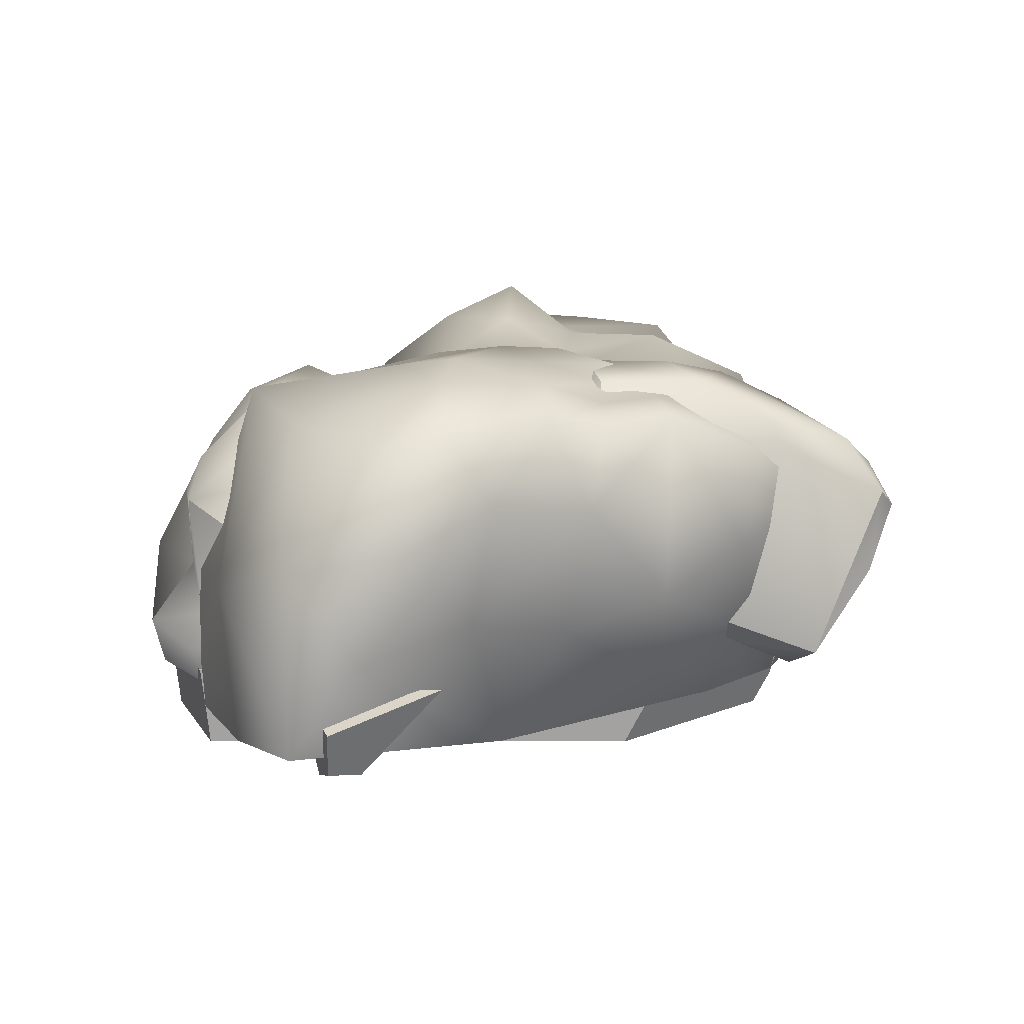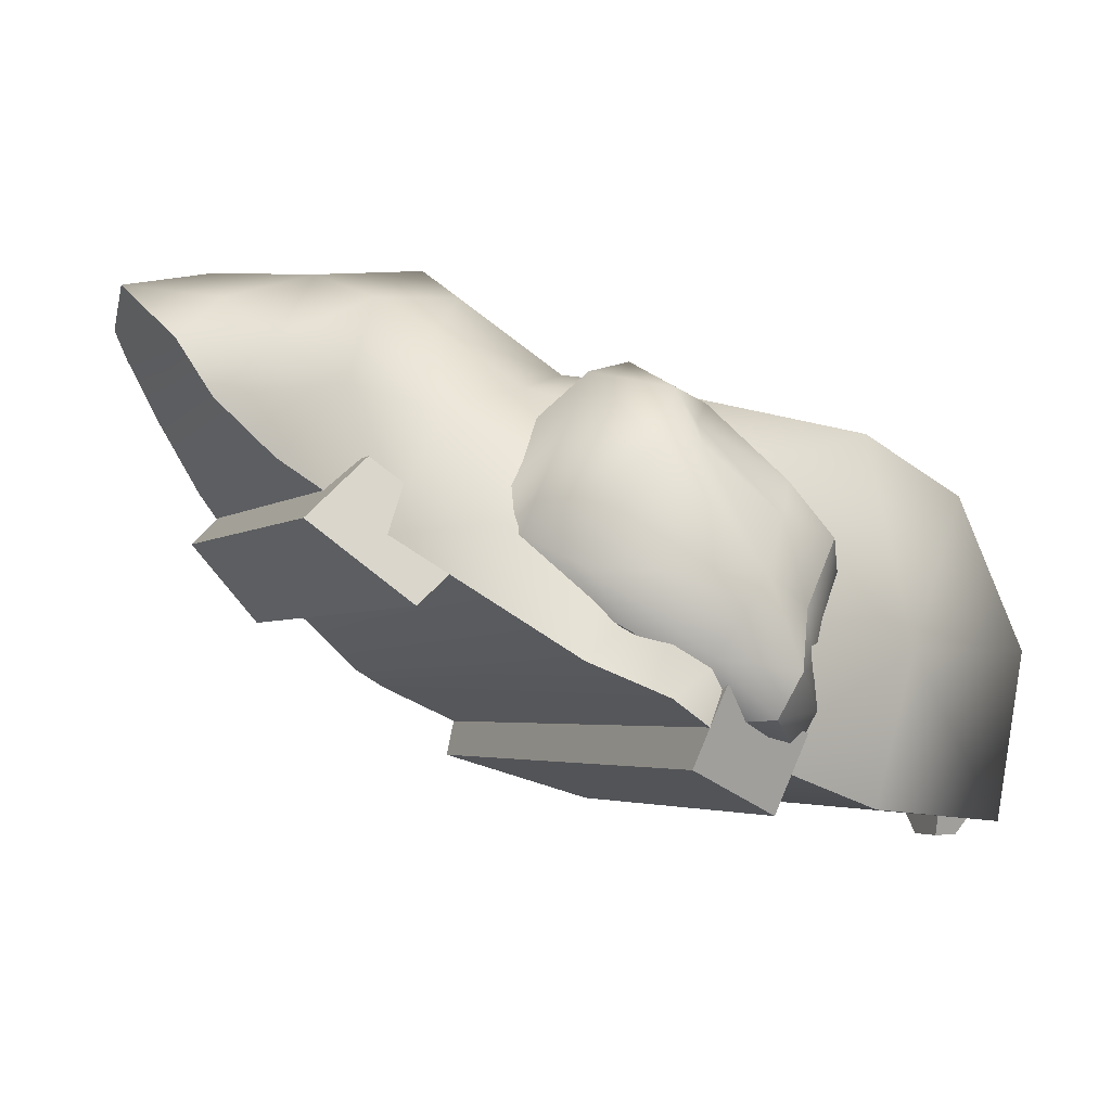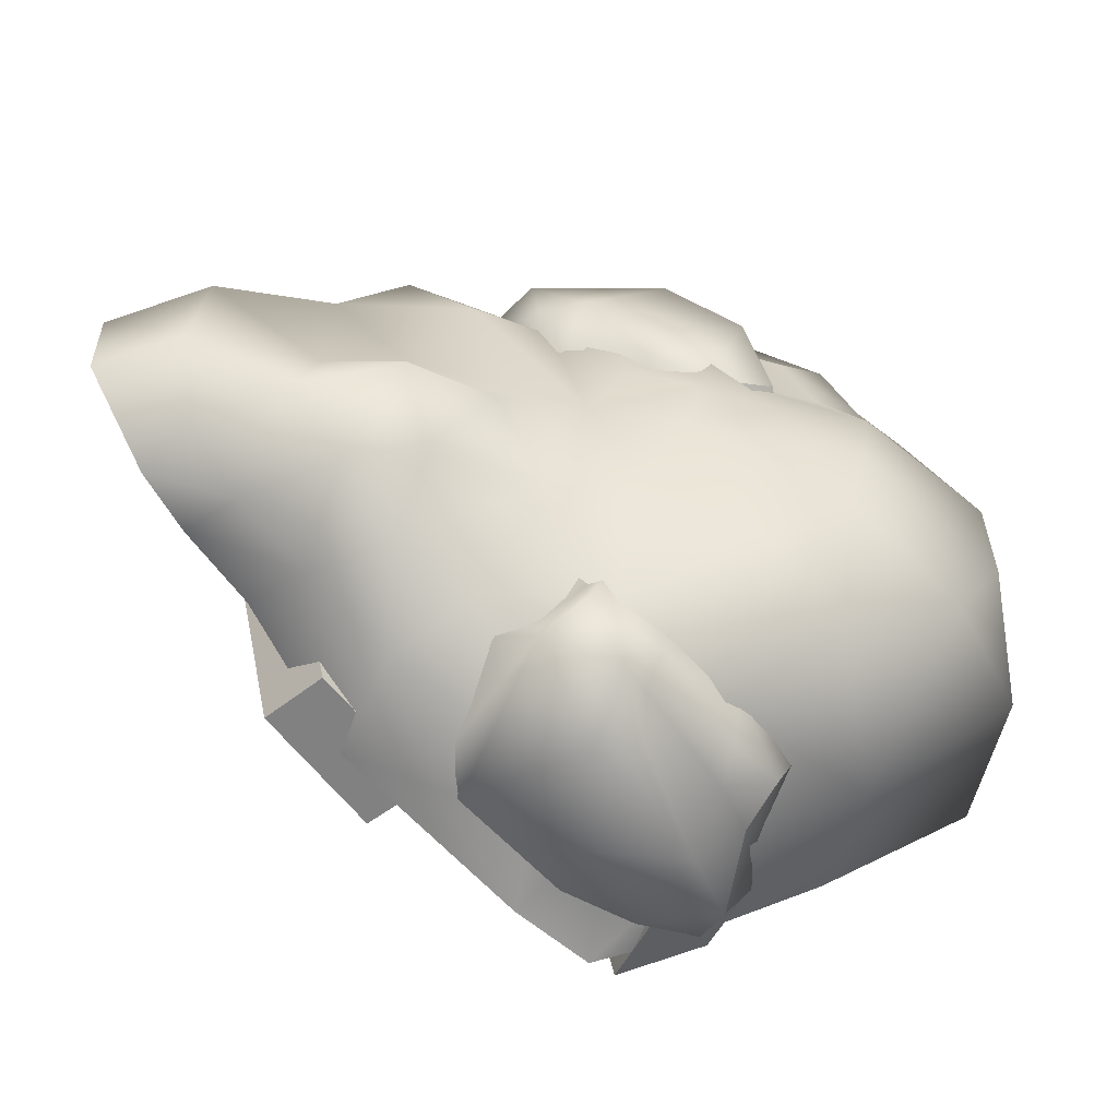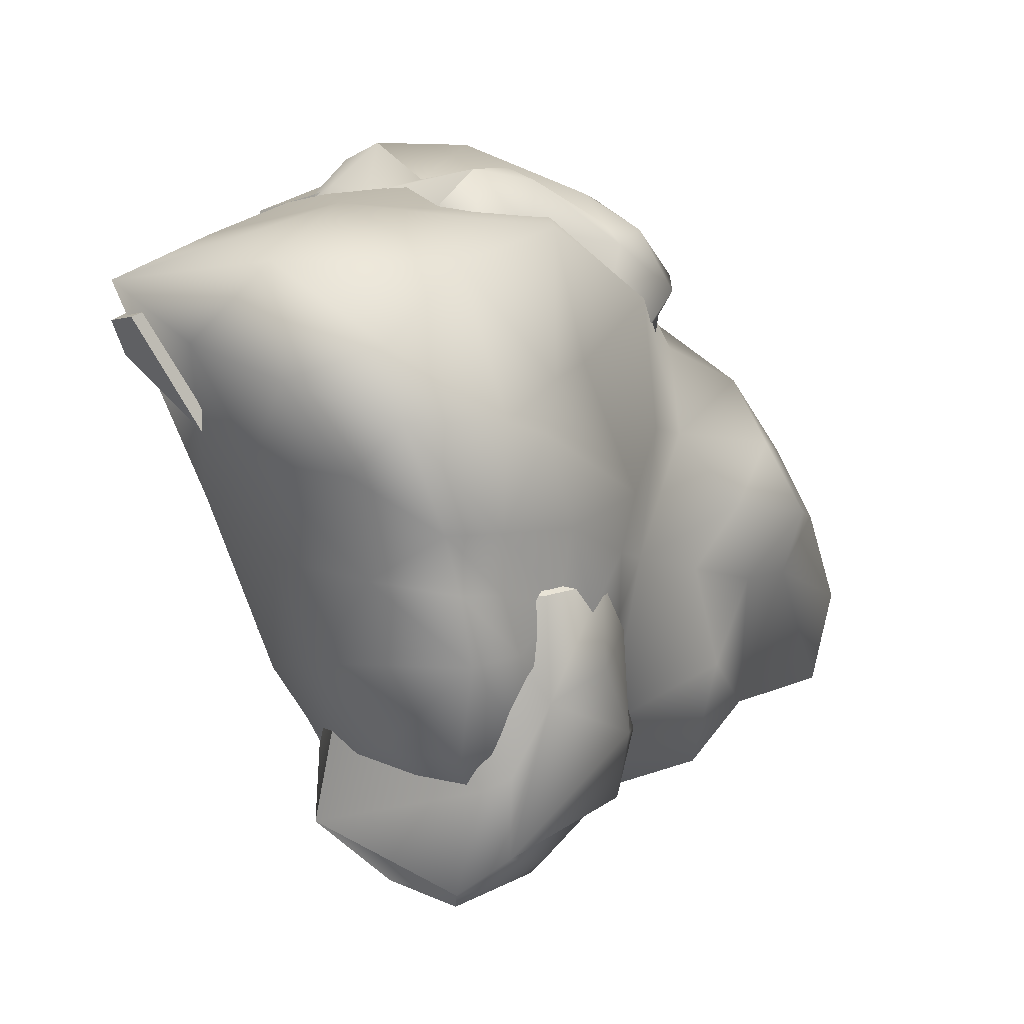
<metadata>
{"format":"obj","ext":"obj","renderer":"f3d","projection":"perspective","resolution":1024,"background":"white","views":[{"elev":-5.4,"azim":91.5,"up":"+Y"},{"elev":-3.3,"azim":-22.3,"up":"+Y"},{"elev":43.1,"azim":-11.7,"up":"+Y"},{"elev":-3.8,"azim":106.8,"up":"+Z"}]}
</metadata>
<code>
g LoginScene_Broken_16_Vo
v -2.221 -6.043 -14.3
v -3.561 -9.277 -12.94
v -3.008 -7.942 -13.68
v -2.221 -6.043 14.91
v -3.561 -9.277 14.59
v 12.13 -8.997 7.031
v 12.13 -12.5 4.433
v 12.13 -8.997 1.09
v 12.13 -12.5 6.149
v -12.95 -3.005 9.663
v -10.47 -0.5302 -13.39
v -12.95 -3.005 -13.29
v -10.47 -0.5302 10.29
v -14.01 3.005 -11.93
v -16.48 0.5305 6.262
v -16.48 0.5305 -11.83
v -14.01 3.005 6.889
v -3.561 -9.277 14.59
v 2.398 -7.956 12.73
v 1.059 -11.19 12.41
v -2.221 -6.043 14.91
v 2.398 -7.956 12.73
v 1.059 -11.19 -6.675
v 1.059 -11.19 12.41
v 2.398 -7.956 -8.478
v 1.059 -11.19 -6.675
v -3.561 -9.277 14.59
v 1.059 -11.19 12.41
v -3.561 -9.277 -12.94
v 13.42 -12.5 5.673
v 12.13 -12.5 4.433
v 12.13 -12.5 6.149
v 2.398 -7.956 -8.478
v -2.221 -6.043 -14.3
v -1.718 -6.251 -14.06
v -3.008 -7.942 -13.68
v 2.398 -7.956 -8.478
v -2.221 -6.043 14.91
v -2.221 -6.043 -14.3
v 2.398 -7.956 12.73
v -10.47 -0.5302 10.29
v -14.01 3.005 -11.93
v -10.47 -0.5302 -13.39
v -14.01 3.005 6.889
v -0.677 -8.848 13.64
v 6.827 -11.12 -1.202
v -0.677 -8.848 -10.58
v 6.827 -11.12 10.3
v 14.67 -11.89 7.109
v -5.983 -6.011 -15.44
v -7.592 -5.151 13.68
v -4.945 -6.566 15.79
v -7.592 -5.151 -14.91
v -13.65 -0.1766 8.231
v -13.65 -0.1766 -12.6
v -2.824 -7.7 -13.73
v -0.677 -8.848 -10.58
v -0.677 -8.848 13.64
v 12.13 -8.997 1.09
v 14.86 -10.91 5.541
v 12.13 -8.997 7.031
v 12.13 -12.5 6.149
v 12.13 -8.997 7.031
v 13.42 -12.5 5.673
v 14.86 -10.91 5.541
v -3.008 -7.942 -13.68
v 2.398 -7.956 -8.478
v -1.718 -6.251 -14.06
v -3.561 -9.277 -12.94
v 1.059 -11.19 -6.675
v 14.86 -10.91 5.541
v 12.13 -8.997 1.09
v 13.42 -12.5 5.673
v 12.13 -12.5 4.433
v -21.44 11.14 -4.601
v -19.99 8.429 -0.7238
v -20.1 8.638 -9.493
v -18.63 5.885 -9.53
v -18.63 5.885 0.3127
v -20.74 9.836 -9.125
v -16.49 3.275 2.242
v -16.14 2.854 -11.79
v -13.65 -0.1766 -12.6
v -13.65 -0.1766 8.231
v -16.48 0.5305 6.262
v -12.95 -3.005 -13.29
v -16.48 0.5305 -11.83
v -12.95 -3.005 9.663
v -12.95 -3.005 -13.29
v -14.01 3.005 -11.93
v -16.48 0.5305 -11.83
v -10.47 -0.5302 -13.39
v 15.8 0.2987 3.815
v 16.19 -3.865 2.535
v 15.86 -4.502 7.333
v 15.18 -8.192 4.307
v 12.91 -6.413 -0.1635
v 14.67 -11.89 7.109
v 6.827 -11.12 -1.202
v 10.2 -6.595 -4.053
v 12.69 2.193 7.418
v 11.67 3.89 1.183
v 8.215 -4.619 11.05
v 6.827 -11.12 10.3
v -0.677 -8.848 13.64
v 15.97 1.068 0.7761
v 1.549 -2.952 13.12
v 1.072 2.618 11.36
v -2.531 0.8442 13.39
v 6.749 4.437 9.801
v -2.237 6.091 8.053
v 4.8 5.181 4.352
v 8.886 5.1 3.16
v -4.945 -6.566 15.79
v -3.556 -1.659 12.98
v -7.592 -5.151 13.68
v -6.386 -0.775 12.44
v -3.197 4.076 11.9
v -7.245 6.105 6.476
v -3.784 7.325 2.091
v -10.57 8.445 5.255
v -11.44 4.748 8.059
v -14.05 6.237 4.123
v -12.19 10.18 2.071
v -8.471 10.39 2.038
v -13.65 -0.1766 8.231
v -10.22 0.1817 11.11
v -16.49 3.275 2.242
v -18.63 5.885 0.3127
v -16.42 8.222 1.361
v -19.99 8.429 -0.7238
v -13.82 11.54 -1.114
v -8.952 12.02 -1.217
v -12.14 10.46 -3.843
v -17.81 10.36 -1.408
v -17.45 11.94 -4.846
v -16 11.19 -8.945
v -8.501 9.487 -4.325
v -10.74 8.591 -10.08
v -5.383 9.676 -1.117
v -14.99 6.392 -10.56
v -20.1 8.638 -9.493
v -18.63 5.885 -9.53
v -20.74 9.836 -9.125
v -21.44 11.14 -4.601
v -16.14 2.854 -11.79
v -14.27 3.752 -12.64
v -13.65 -0.1766 -12.6
v -8.885 2.222 -14.04
v -7.592 -5.151 -14.91
v -1.857 0.958 -14.81
v -5.983 -6.011 -15.44
v -7.147 7.108 -12.76
v -11.11 6.829 -11.97
v -2.824 -7.7 -13.73
v 3.025 -0.03281 -15.45
v 1.006 5.438 -11.23
v -1.153 4.778 -10.89
v 1.61 5.867 -6.215
v 5.268 5.66 -6.216
v 5.088 2.93 -11.69
v 9.081 1.128 -12.34
v 9.01 3.615 -8.006
v 11.21 2.289 -8.522
v 6.511 4.589 -5.877
v 7.563 5.397 -2.814
v 10.02 3.214 -5.634
v 12.11 2.094 -5.712
v 13.44 1.899 -3.412
v 11.67 3.726 -3.251
v 10.28 5.116 0.7726
v 12.62 -1.582 -5.09
v 9.189 -5.062 -8.323
v 8.028 -2.601 -11.73
v 5.645 -8.493 -8.484
v 14.66 -1.62 -1.113
v 2.851 6.909 -1.098
v 3.282 -6.501 -12.49
v -0.677 -8.848 -10.58
v -0.07998 7.122 1.987
v -0.8476 6.185 -3.67
v 4.059 6.598 -3.657
v -4.954 8.738 -8.298
v -4.674 7.836 -3.998
v -16.48 0.5305 6.262
v -10.47 -0.5302 10.29
v -12.95 -3.005 9.663
v -14.01 3.005 6.889
v -7.199 1.855 10.23
v -0.8898 5.32 10.34
v 0.09315 3.915 2.266
v 4.125 0.7718 7.29
v 2.413 2.216 10.64
v 2.004 1.629 4.438
v 3.552 -4.211 9.112
v 5.015 -2.092 10.52
v 3.389 -0.2037 13.2
v -3.484 7.095 8.561
v 2.18 -2.687 6.305
v 3.344 -8.135 9.697
v -0.6711 -7.555 6.992
v 1.448 1.029 3.388
v -6.743 -2.684 0.1913
v -1.607 3.254 0.09563
v -2.018 4.74 1.828
v 1.74 -9.46 9.904
v -3.474 6.441 7.478
v -3.503 5.936 4.218
v -5.502 6.222 3.953
v -2.882 3.764 0.0339
v -5.753 -4.022 13.87
v 0.8692 -9.607 10.6
v -7.926 -3.019 1.534
v -1.39 -7.492 13.93
v -10.62 -0.6245 4.748
v -10.42 -0.5584 8.827
v -5.336 -4.733 2.666
v -0.6711 -7.555 6.992
v 0.0001855 -7.398 14.76
v 2.05 -8.685 12.28
v 1.74 -9.46 9.904
v -6.743 -2.684 0.1913
v -7.494 -1.534 13.36
v -4.217 3.293 13.1
v -0.5816 -1.788 15.21
v -2.935 -5.02 15.4
v 0.8675 -5.548 15.24
v -9.378 -0.2647 11.59
v -5.734 6.454 9.67
v 2.177 -2.988 13.15
v 0.0001855 -7.398 14.76
v 0.8144 0.5759 13.75
v 3.389 -0.2037 13.2
v -2.275 3.315 13
v -1.812 4.367 11.48
v 1.47 2.057 12.94
v -2.662 5.771 11.29
v -3.484 7.095 8.561
v -0.8898 5.32 10.34
v 2.413 2.216 10.64
v -1.39 -7.492 13.93
v -5.753 -4.022 13.87
v -10.42 -0.5584 8.827
v -10.94 0.691 8.27
v -10.62 -0.6245 4.748
v -10.97 1.655 6.06
v -7.546 4.28 7.131
v -7.241 5.711 5.283
v -5.354 5.602 7.992
v -3.474 6.441 7.478
v -3.503 5.936 4.218
v -5.502 6.222 3.953
v -9.692 1.107 10.24
v -10.97 1.655 6.06
v -8.057 -1.836 0.9693
v -7.241 5.711 5.283
v -10.62 -0.6245 4.748
v -7.926 -3.019 1.534
v -6.743 -2.684 0.1913
v -4.494 1.089 -0.4022
v -5.502 6.222 3.953
v -2.882 3.764 0.0339
v 2.725 -5.37 12.57
v 5.015 -2.092 10.52
v 3.314 -6.206 11.11
v 3.389 -0.2037 13.2
v 2.643 -7.045 13.05
v 0.8675 -5.548 15.24
v 0.0001855 -7.398 14.76
v 3.344 -8.135 9.697
v 3.552 -4.211 9.112
v 2.05 -8.685 12.28
v 1.74 -9.46 9.904
v 2.177 -2.988 13.15
v -6.743 -2.684 0.1913
v -1.607 3.254 0.09563
v -4.494 1.089 -0.4022
v -2.882 3.764 0.0339
v 0.586 6.037 -11.28
v 5.748 2.213 -16.45
v 7.736 4.527 -9.968
v 4.233 5.948 -8.571
v 7.089 2.67 -13.05
v 8.292 1.519 -5.596
v 7.981 4.438 -5.568
v 4.699 5.932 -4.945
v -1.295 4.996 -14.18
v 7.967 0.5799 -8.927
v 9.328 -1.069 -2.765
v 7.214 -4.161 -5.885
v 7.376 1.485 -13.58
v 3.802 -7.226 -15.15
v 5.683 -0.1587 -18.01
v 3.97 1.364 -17.66
v 8.457 -2.834 -2.063
v -0.5243 4.089 -14.61
v 1.199 2.34 -16.81
v -0.3686 1.257 -17.53
v 4.509 -0.577 -18.58
v -1.436 -1.765 -3.631
v 7.487 -3.148 -1.582
v 2.348 -7.578 -14.11
v 3.308 -1.591 -0.7074
v -2.225 -6.13 -13.57
v -4.039 -4.237 -10.44
v 4.511 -6.771 -11.74
v 7.214 -4.161 -5.885
v 3.978 -0.3607 0.112
v 7.276 -1.108 -0.6585
v 8.457 -2.834 -2.063
v 3.802 -7.226 -15.15
v -3.514 -1.277 -5.85
v -2.611 3.866 -8.465
v 1.186 3.37 -3.097
v 0.4472 -0.1597 -1.361
v 3.74 1.629 -0.5112
v -4.64 -2.254 -8.318
v -3.369 3.709 -13.31
v 4.81 3.278 -3.472
v 3.978 -0.3607 0.112
v 2.102 5.198 -5.443
v 4.699 5.932 -4.945
v -1.029 4.972 -8.227
v -0.3316 5.325 -9.968
v 2.449 6.263 -6.866
v -1.446 5.718 -11.12
v -1.295 4.996 -14.18
v 0.586 6.037 -11.28
v 4.233 5.948 -8.571
v 3.308 -1.591 -0.7074
v -1.436 -1.765 -3.631
v -4.039 -4.237 -10.44
v -4.657 -3.913 -11.72
v -2.225 -6.13 -13.57
v -3.993 -4.204 -14.02
v -2.775 0.06851 -14.23
v -2.191 0.4513 -16.48
v -1.945 2.629 -14.01
v -0.5243 4.089 -14.61
v 1.199 2.34 -16.81
v -0.3686 1.257 -17.53
v -4.764 -2.06 -10.25
v -3.993 -4.204 -14.02
v 2.068 -7.077 -15.3
v -2.191 0.4513 -16.48
v -2.225 -6.13 -13.57
v 2.348 -7.578 -14.11
v 3.802 -7.226 -15.15
v 4.447 -3.554 -17.55
v -0.3686 1.257 -17.53
v 4.509 -0.577 -18.58
v 6.424 1.701 -2.365
v 7.981 4.438 -5.568
v 7.902 0.8487 -2.87
v 4.699 5.932 -4.945
v 6.759 0.7012 -0.973
v 3.74 1.629 -0.5112
v 3.978 -0.3607 0.112
v 9.328 -1.069 -2.765
v 8.292 1.519 -5.596
v 7.276 -1.108 -0.6585
v 8.457 -2.834 -2.063
v 4.81 3.278 -3.472
v 3.802 -7.226 -15.15
v 5.683 -0.1587 -18.01
v 4.447 -3.554 -17.55
v 4.509 -0.577 -18.58
g LoginScene_Broken_16_Vo_0
f 3 2 1
f 2 4 1
f 5 4 2
f 8 7 6
f 9 6 7
f 12 11 10
f 13 10 11
f 16 15 14
f 17 14 15
f 20 19 18
f 21 18 19
f 24 23 22
f 25 22 23
f 28 27 26
f 29 26 27
f 32 31 30
f 35 34 33
f 35 36 34
f 39 38 37
f 38 40 37
f 43 42 41
f 44 41 42
f 47 46 45
f 48 45 46
f 46 49 48
f 52 51 50
f 53 50 51
f 51 54 53
f 55 53 54
f 56 52 50
f 57 52 56
f 58 52 57
f 61 60 59
f 64 63 62
f 65 63 64
f 68 67 66
f 67 69 66
f 70 69 67
f 73 72 71
f 74 72 73
f 77 76 75
f 77 78 76
f 79 76 78
f 80 77 75
f 79 78 81
f 78 82 81
f 81 82 83
f 84 81 83
f 87 86 85
f 88 85 86
f 91 90 89
f 92 89 90
f 95 94 93
f 96 94 95
f 96 97 94
f 98 96 95
f 96 98 99
f 97 96 99
f 100 97 99
f 101 95 93
f 102 101 93
f 103 95 101
f 103 98 95
f 104 98 103
f 104 103 105
f 106 102 93
f 94 106 93
f 105 103 107
f 107 103 108
f 109 107 108
f 108 103 110
f 110 103 101
f 110 111 108
f 112 111 110
f 113 112 110
f 101 113 110
f 101 102 113
f 105 107 114
f 114 107 115
f 115 107 109
f 114 115 116
f 109 117 115
f 115 117 116
f 111 118 108
f 108 118 109
f 111 119 118
f 120 119 111
f 119 120 121
f 119 121 122
f 121 123 122
f 121 124 123
f 121 125 124
f 120 125 121
f 122 123 126
f 127 122 126
f 116 127 126
f 117 127 116
f 126 123 128
f 128 123 129
f 123 130 129
f 123 124 130
f 130 131 129
f 124 132 130
f 124 133 132
f 125 133 124
f 133 134 132
f 135 131 130
f 132 135 130
f 136 135 132
f 132 134 136
f 136 134 137
f 138 134 133
f 134 138 139
f 139 137 134
f 140 138 133
f 125 140 133
f 139 141 137
f 137 141 142
f 142 141 143
f 144 137 142
f 144 136 137
f 145 136 144
f 145 135 136
f 131 135 145
f 143 141 146
f 141 147 146
f 146 147 148
f 148 147 149
f 150 148 149
f 150 149 151
f 152 150 151
f 151 149 153
f 154 139 153
f 149 154 153
f 147 141 154
f 141 139 154
f 147 154 149
f 152 151 155
f 151 156 155
f 156 151 157
f 151 158 157
f 153 158 151
f 158 159 157
f 157 159 160
f 157 161 156
f 156 161 162
f 163 161 157
f 161 163 164
f 162 161 164
f 157 165 163
f 160 165 157
f 166 165 160
f 165 167 163
f 164 163 168
f 163 167 168
f 168 167 169
f 167 170 169
f 170 167 165
f 170 165 166
f 166 171 170
f 171 102 170
f 169 172 168
f 168 172 164
f 164 172 173
f 174 164 173
f 162 164 174
f 172 100 173
f 173 100 175
f 169 176 172
f 106 176 169
f 169 170 106
f 170 102 106
f 176 97 172
f 97 100 172
f 94 97 176
f 176 106 94
f 113 102 171
f 113 171 177
f 177 112 113
f 175 178 173
f 173 178 174
f 178 175 179
f 155 178 179
f 179 175 99
f 175 100 99
f 174 178 156
f 156 178 155
f 156 162 174
f 177 180 112
f 181 180 177
f 182 181 177
f 180 111 112
f 177 166 182
f 159 181 182
f 160 159 182
f 182 166 160
f 159 158 181
f 181 158 183
f 183 158 153
f 139 183 153
f 184 181 183
f 184 140 181
f 181 140 120
f 120 111 180
f 120 180 181
f 138 140 184
f 184 183 138
f 138 183 139
f 120 140 125
f 177 171 166
f 187 186 185
f 188 185 186
f 122 189 119
f 119 189 118
f 118 189 109
f 189 117 109
f 117 189 127
f 189 122 127
f 192 191 190
f 193 192 190
f 194 191 192
f 194 192 195
f 195 192 196
f 197 196 192
f 197 192 193
f 198 190 191
f 194 195 199
f 195 200 199
f 201 199 200
f 201 202 199
f 194 202 191
f 194 199 202
f 203 202 201
f 204 202 203
f 191 202 204
f 205 191 204
f 201 200 206
f 191 207 198
f 207 191 208
f 191 205 208
f 209 208 205
f 210 209 205
f 210 205 204
f 213 212 211
f 211 212 214
f 215 213 211
f 216 215 211
f 213 217 212
f 217 218 212
f 214 212 219
f 212 220 219
f 221 220 212
f 218 221 212
f 222 218 217
f 222 217 213
f 225 224 223
f 226 225 223
f 226 227 225
f 223 224 228
f 224 229 228
f 225 227 230
f 227 226 231
f 225 230 232
f 232 230 233
f 234 225 232
f 234 224 225
f 234 232 235
f 236 235 232
f 233 236 232
f 224 237 229
f 234 235 237
f 234 237 224
f 237 238 229
f 238 237 239
f 237 235 239
f 236 239 235
f 233 240 236
f 236 240 239
f 226 241 231
f 226 242 241
f 226 223 242
f 228 242 223
f 242 228 243
f 244 243 228
f 243 244 245
f 245 244 246
f 247 246 244
f 247 248 246
f 247 249 248
f 249 247 229
f 249 229 250
f 251 249 250
f 249 251 252
f 249 252 248
f 253 229 247
f 253 247 244
f 228 229 253
f 244 228 253
f 229 238 250
f 256 255 254
f 255 257 254
f 257 255 258
f 258 255 259
f 259 255 260
f 260 255 261
f 256 261 255
f 261 262 260
f 265 264 263
f 266 263 264
f 263 267 265
f 268 267 263
f 268 269 267
f 267 270 265
f 271 264 265
f 265 270 271
f 267 272 270
f 272 267 269
f 272 273 270
f 268 263 274
f 274 263 266
f 277 276 275
f 277 278 276
f 281 280 279
f 282 281 279
f 283 280 281
f 283 281 284
f 284 281 285
f 286 285 281
f 286 281 282
f 287 279 280
f 283 284 288
f 284 289 288
f 290 288 289
f 290 291 288
f 283 291 280
f 283 288 291
f 292 291 290
f 293 291 292
f 280 291 293
f 294 280 293
f 290 289 295
f 280 296 287
f 296 280 297
f 280 294 297
f 298 297 294
f 299 298 294
f 299 294 293
f 302 301 300
f 300 301 303
f 304 302 300
f 305 304 300
f 302 306 301
f 306 307 301
f 303 301 308
f 301 309 308
f 310 309 301
f 307 310 301
f 311 307 306
f 311 306 302
f 314 313 312
f 315 314 312
f 315 316 314
f 312 313 317
f 313 318 317
f 314 316 319
f 316 315 320
f 314 319 321
f 321 319 322
f 323 314 321
f 323 313 314
f 323 321 324
f 325 324 321
f 322 325 321
f 313 326 318
f 323 324 326
f 323 326 313
f 326 327 318
f 327 326 328
f 326 324 328
f 325 328 324
f 322 329 325
f 325 329 328
f 315 330 320
f 315 331 330
f 315 312 331
f 317 331 312
f 331 317 332
f 333 332 317
f 332 333 334
f 334 333 335
f 336 335 333
f 336 337 335
f 336 338 337
f 338 336 318
f 338 318 339
f 340 338 339
f 338 340 341
f 338 341 337
f 342 318 336
f 342 336 333
f 317 318 342
f 333 317 342
f 318 327 339
f 345 344 343
f 344 346 343
f 346 344 347
f 347 344 348
f 348 344 349
f 349 344 350
f 345 350 344
f 350 351 349
f 354 353 352
f 355 352 353
f 352 356 354
f 357 356 352
f 357 358 356
f 356 359 354
f 360 353 354
f 354 359 360
f 356 361 359
f 361 356 358
f 361 362 359
f 357 352 363
f 363 352 355
f 366 365 364
f 366 367 365

</code>
